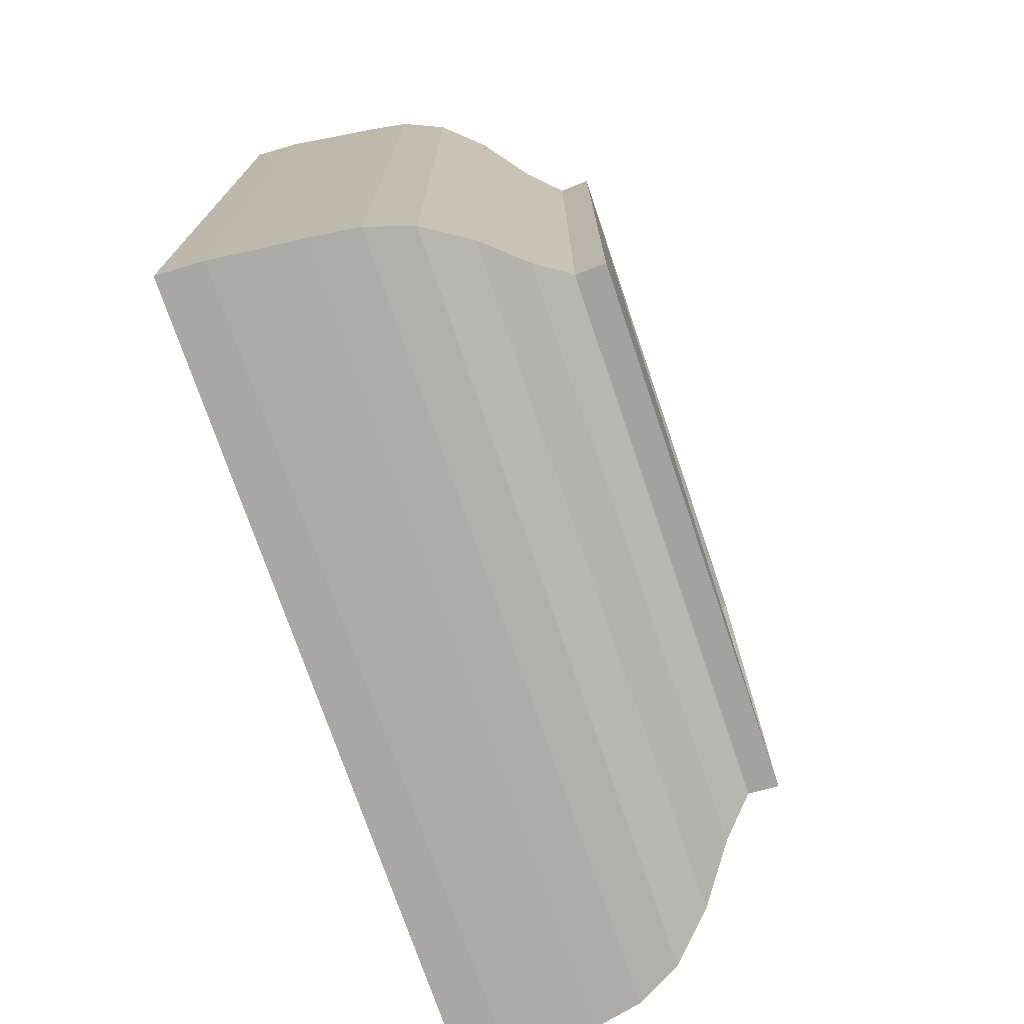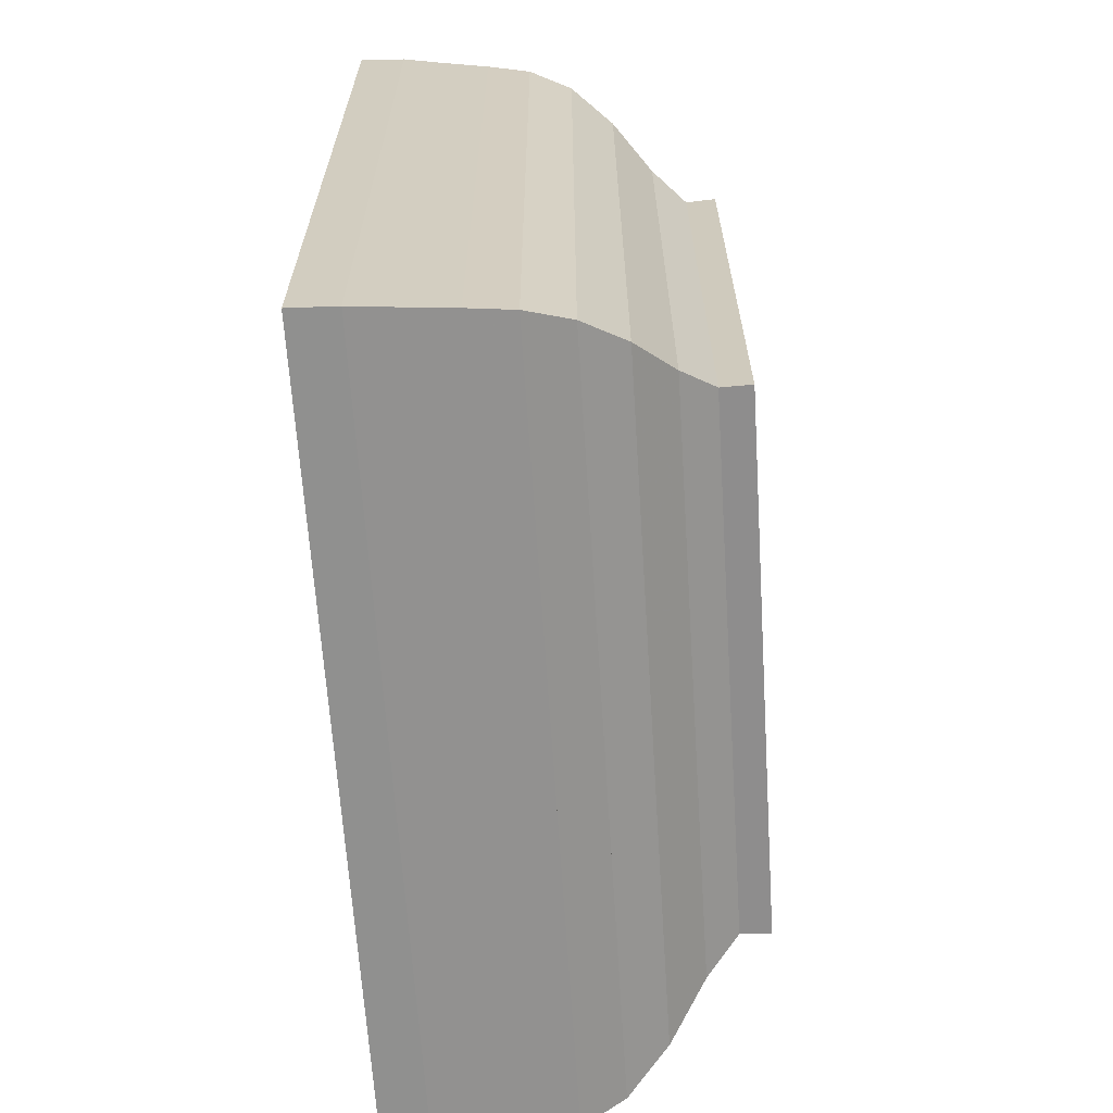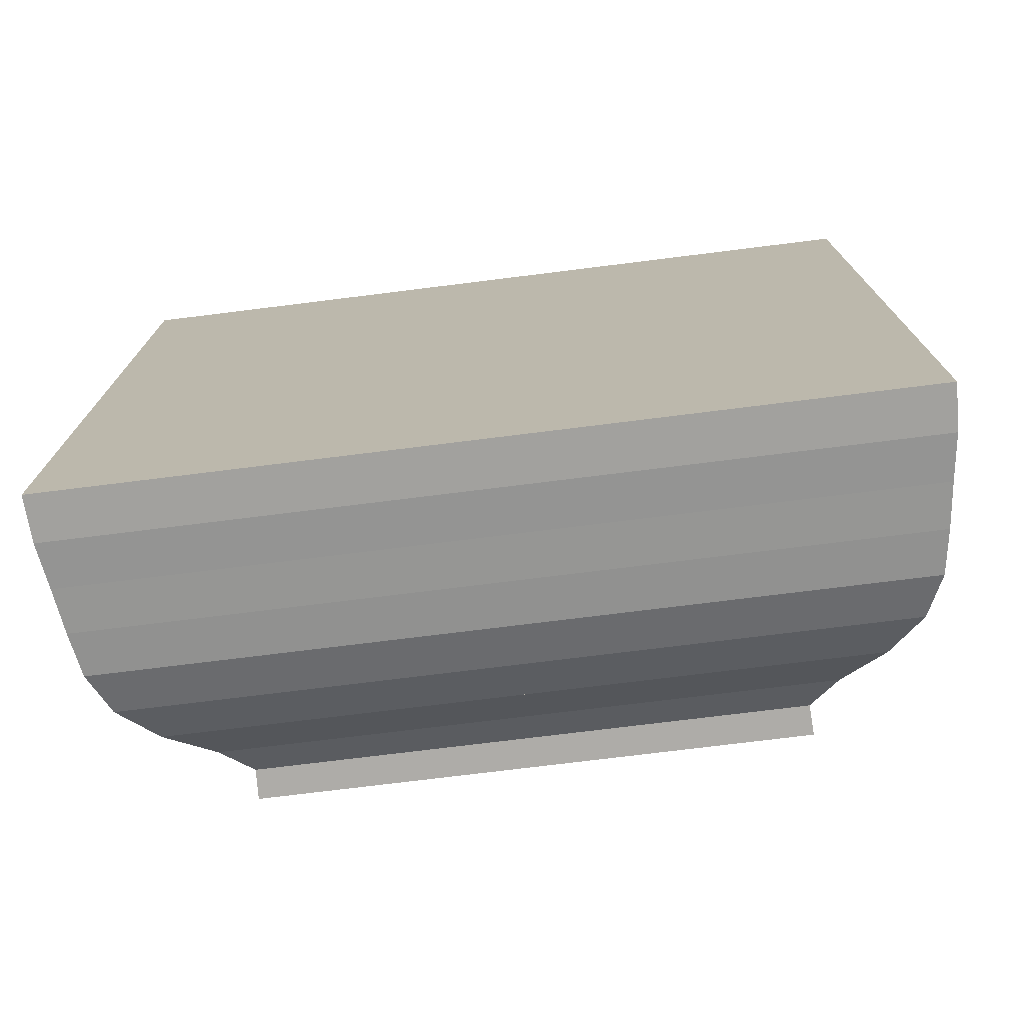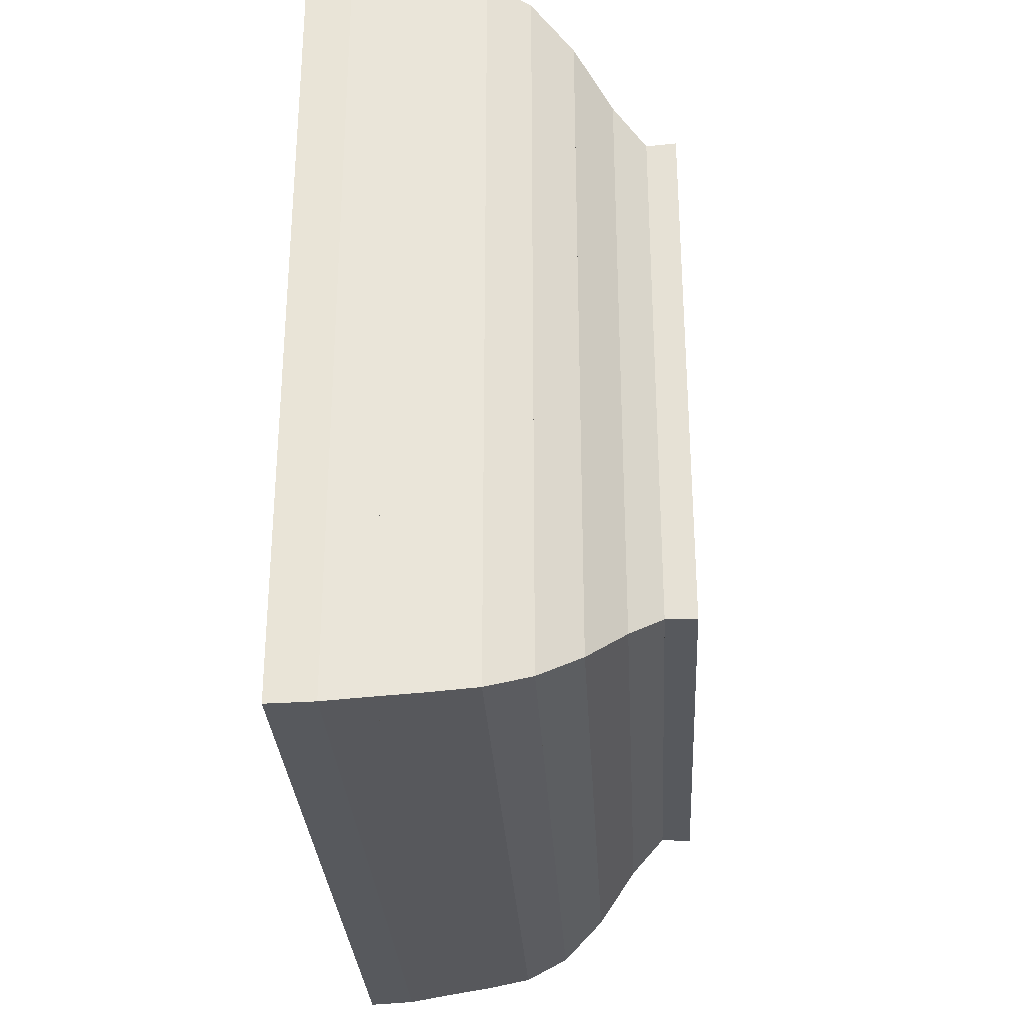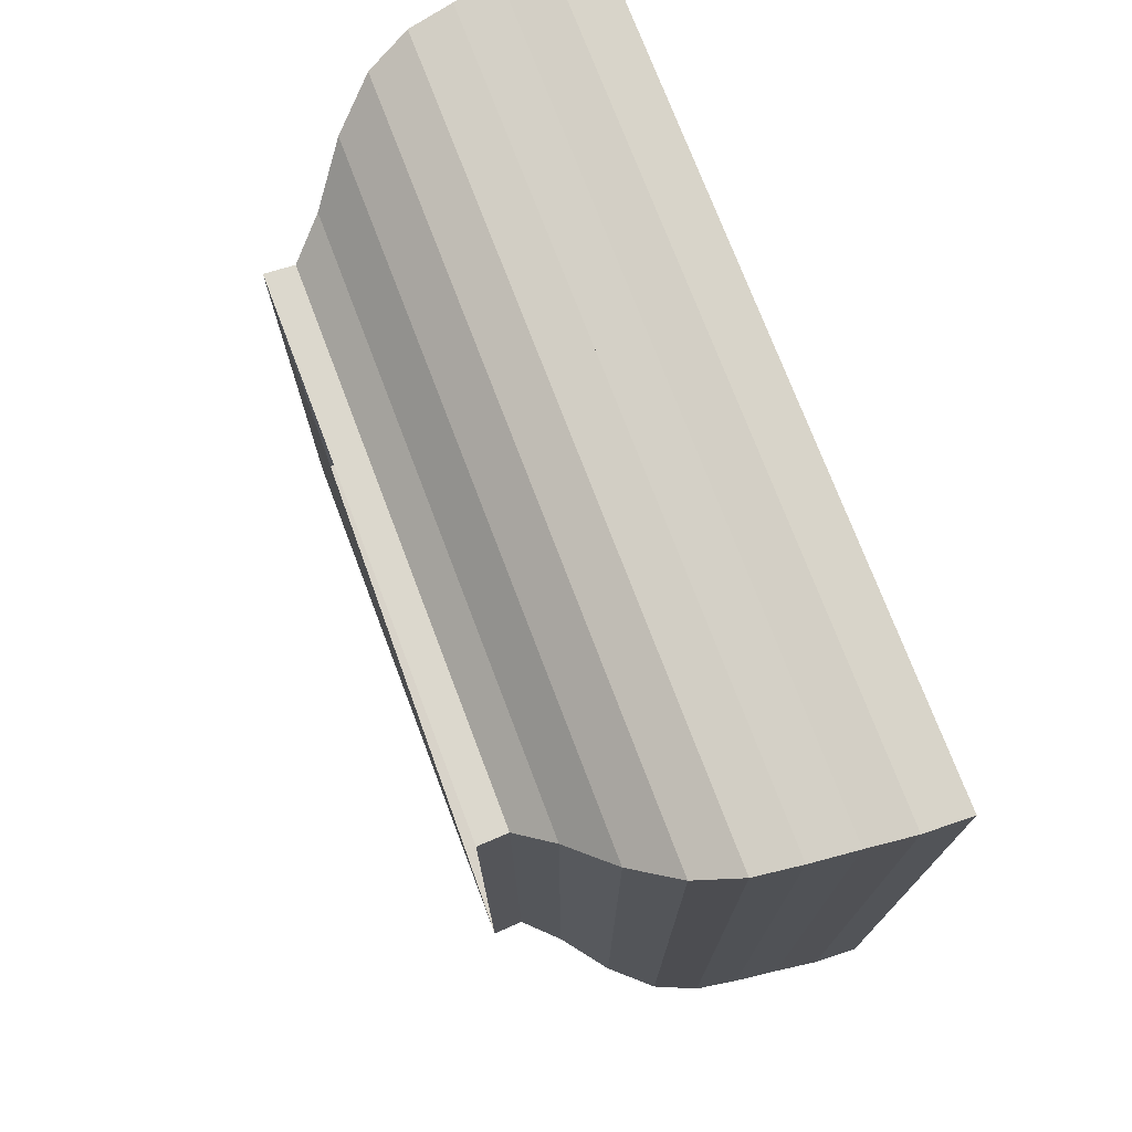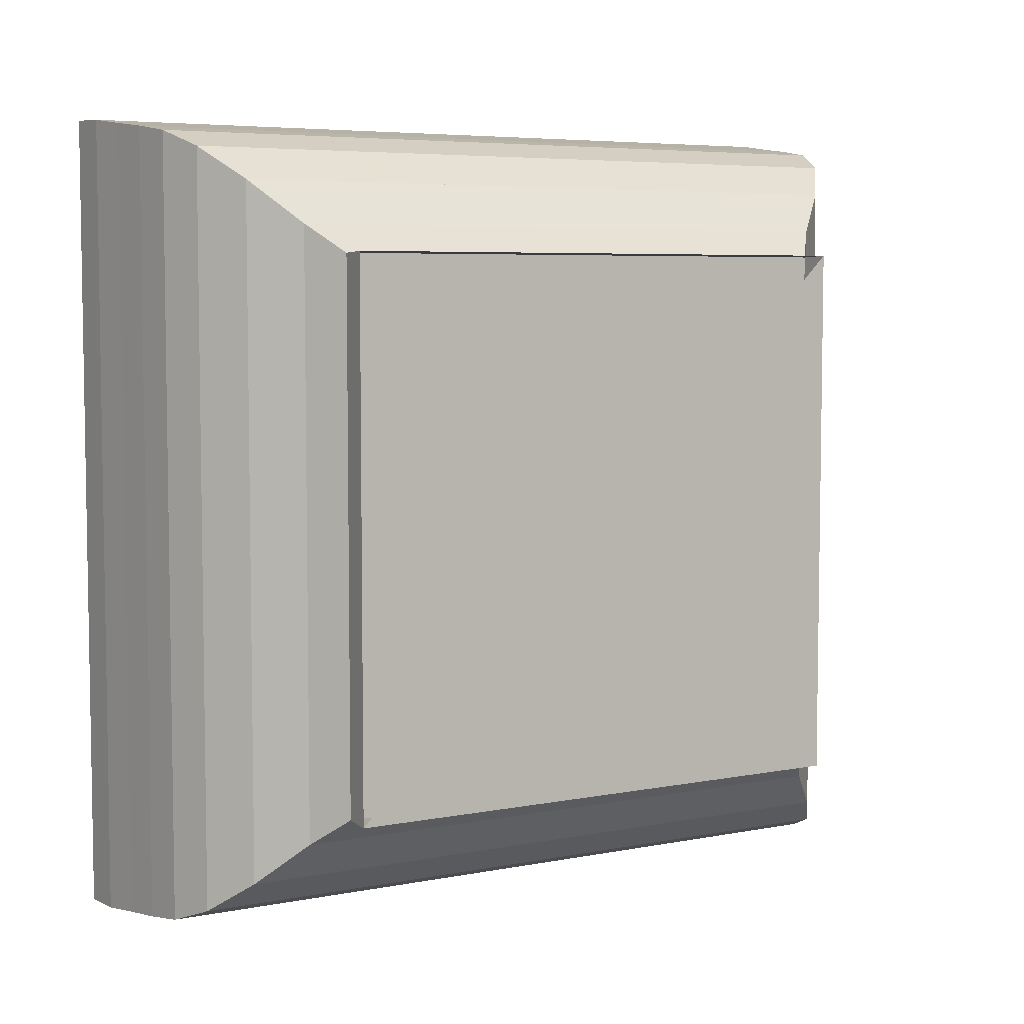
<metadata>
{"format":"obj","ext":"obj","renderer":"f3d","projection":"perspective","resolution":1024,"background":"white","views":[{"elev":-73.6,"azim":-161.3,"up":"+Y"},{"elev":-65.2,"azim":-176.3,"up":"+Y"},{"elev":-74.3,"azim":97.1,"up":"+Y"},{"elev":-29.8,"azim":-176.8,"up":"+Y"},{"elev":73.9,"azim":-20.8,"up":"+Y"},{"elev":5.7,"azim":-120.7,"up":"+Z"}]}
</metadata>
<code>
v 0 -1 -1
v 0 -1 1
v 0 1 1
v 0 1 -1
v 0.1106 -0.9951 -0.9951
v 0.1106 -0.9951 0.9951
v 0.1106 0.9951 0.9951
v 0.1106 0.9951 -0.9951
v 0.2325 -1.097 -1.097
v 0.2325 -1.097 1.097
v 0.2325 1.097 1.097
v 0.2325 1.097 -1.097
v 0.3715 -1.252 -1.252
v 0.3715 -1.252 1.252
v 0.3715 1.252 1.252
v 0.3715 1.252 -1.252
v 0.5238 -1.37 -1.37
v 0.5238 -1.37 1.37
v 0.5238 1.37 1.37
v 0.5238 1.37 -1.37
v 0.683 -1.433 -1.433
v 0.683 -1.433 1.433
v 0.683 1.433 1.433
v 0.683 1.433 -1.433
v 0.8448 -1.457 -1.457
v 0.8448 -1.457 1.457
v 0.8448 1.457 1.457
v 0.8448 1.457 -1.457
v 1.009 -1.476 -1.476
v 1.009 -1.476 1.476
v 1.009 1.476 1.476
v 1.009 1.476 -1.476
v 1.175 -1.498 -1.498
v 1.175 -1.498 1.498
v 1.175 1.498 1.498
v 1.175 1.498 -1.498
v 1.343 -1.505 -1.505
v 1.343 -1.505 1.505
v 1.343 1.505 1.505
v 1.343 1.505 -1.505
f 1 2 4 5
f 5 6 7 8
f 5 6 2 1
f 6 7 3 2
f 7 8 4 3
f 8 5 1 4
f 9 10 11 12
f 9 10 6 5
f 10 11 7 6
f 11 12 8 7
f 12 9 5 8
f 13 14 15 16
f 13 14 10 9
f 14 15 11 10
f 15 16 12 11
f 16 13 9 12
f 17 18 19 20
f 17 18 14 13
f 18 19 15 14
f 19 20 16 15
f 20 17 13 16
f 21 22 23 24
f 21 22 18 17
f 22 23 19 18
f 23 24 20 19
f 24 21 17 20
f 25 26 27 28
f 25 26 22 21
f 26 27 23 22
f 27 28 24 23
f 28 25 21 24
f 29 30 31 32
f 29 30 26 25
f 30 31 27 26
f 31 32 28 27
f 32 29 25 28
f 33 34 35 36
f 33 34 30 29
f 34 35 31 30
f 35 36 32 31
f 36 33 29 32
f 37 38 39 40
f 37 38 34 33
f 38 39 35 34
f 39 40 36 35
f 40 37 33 36

</code>
